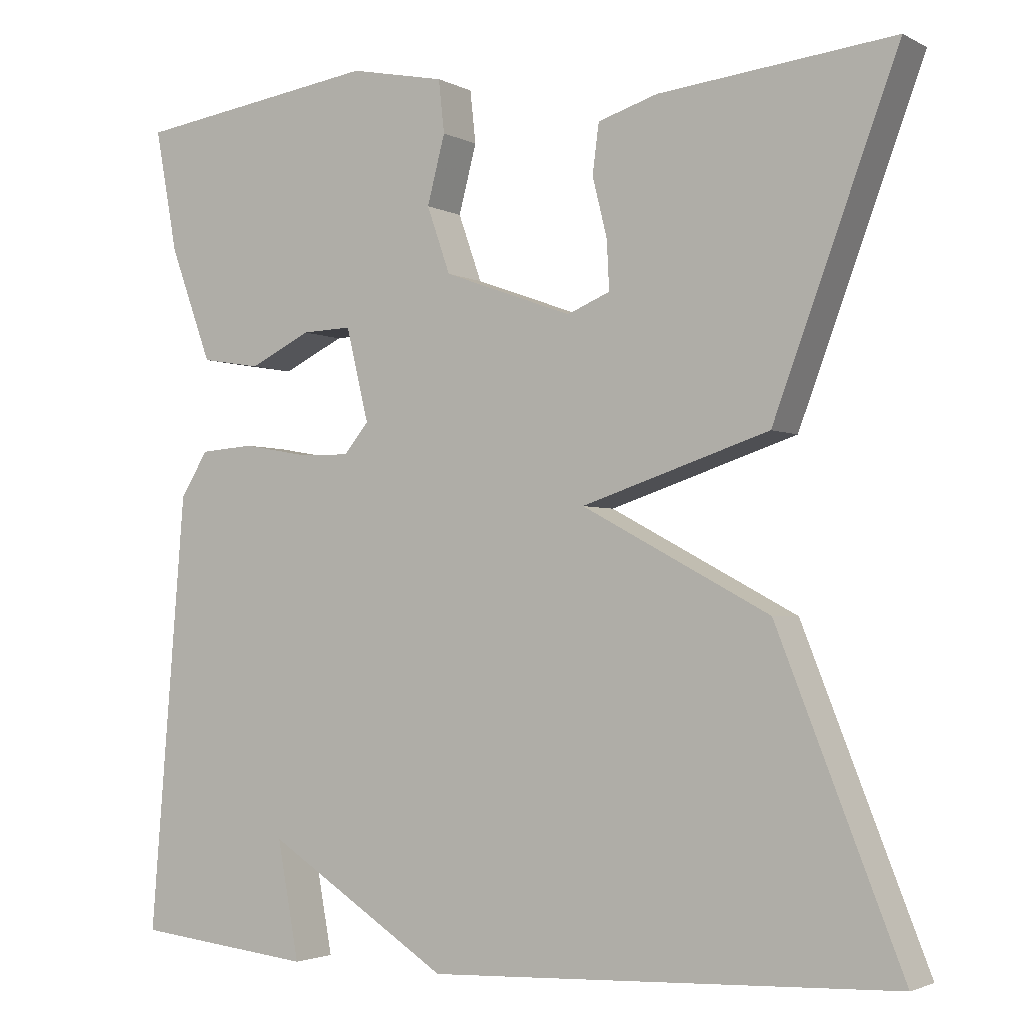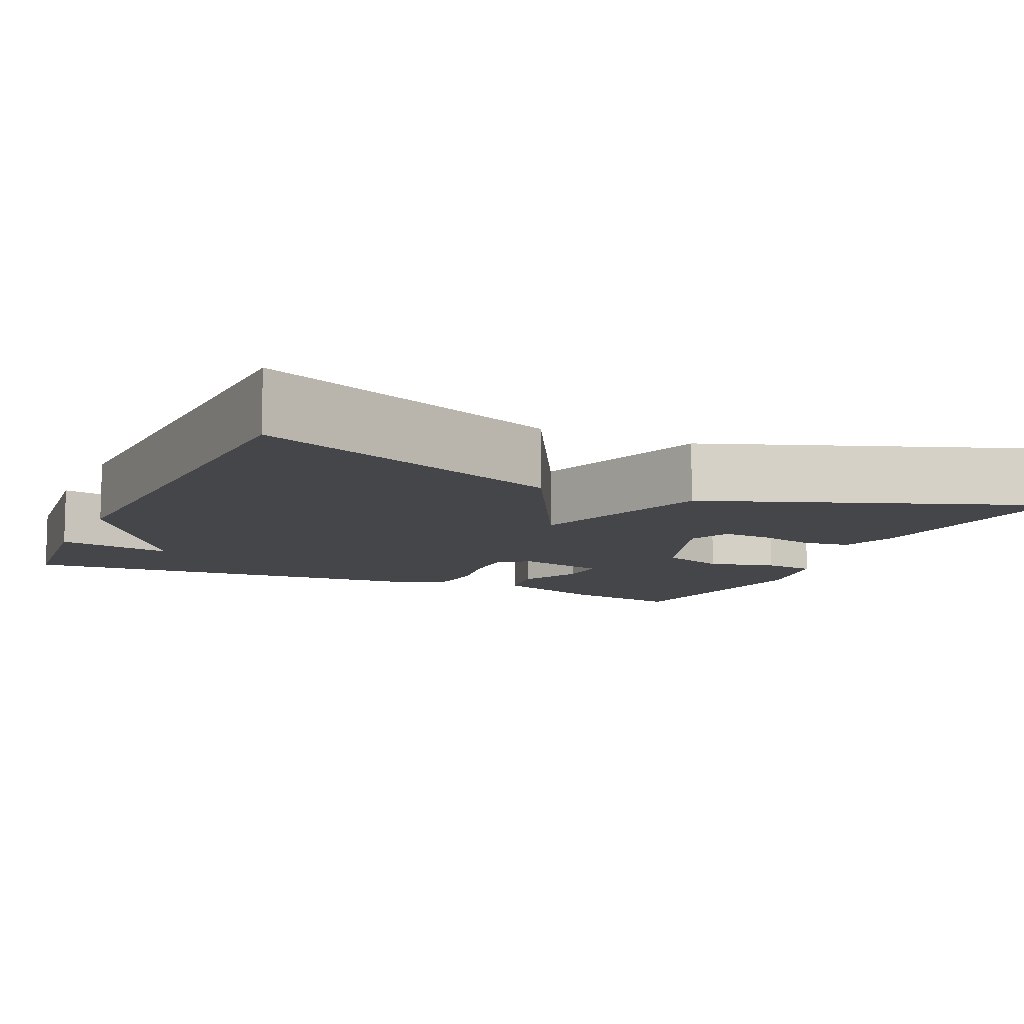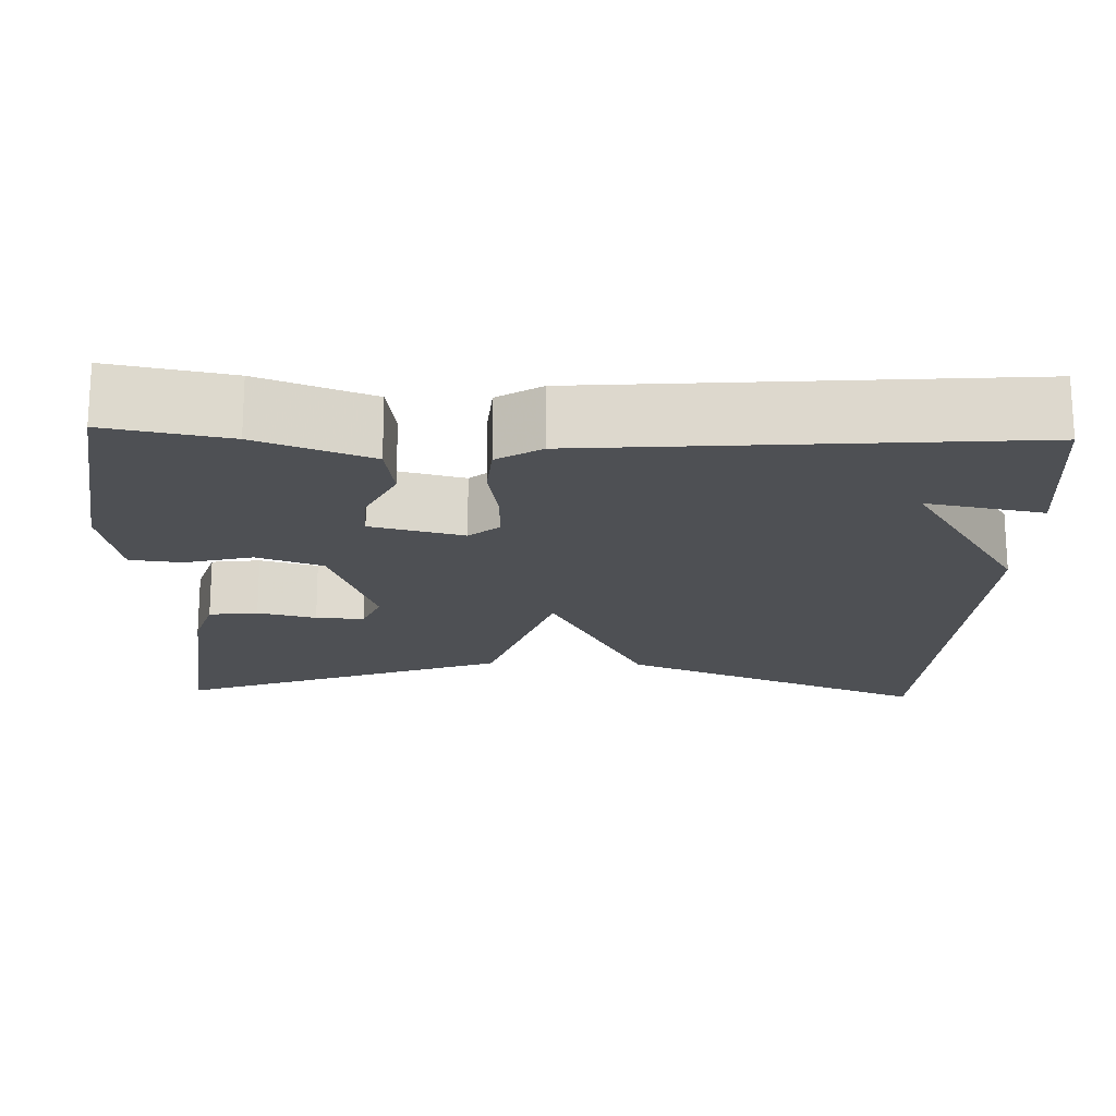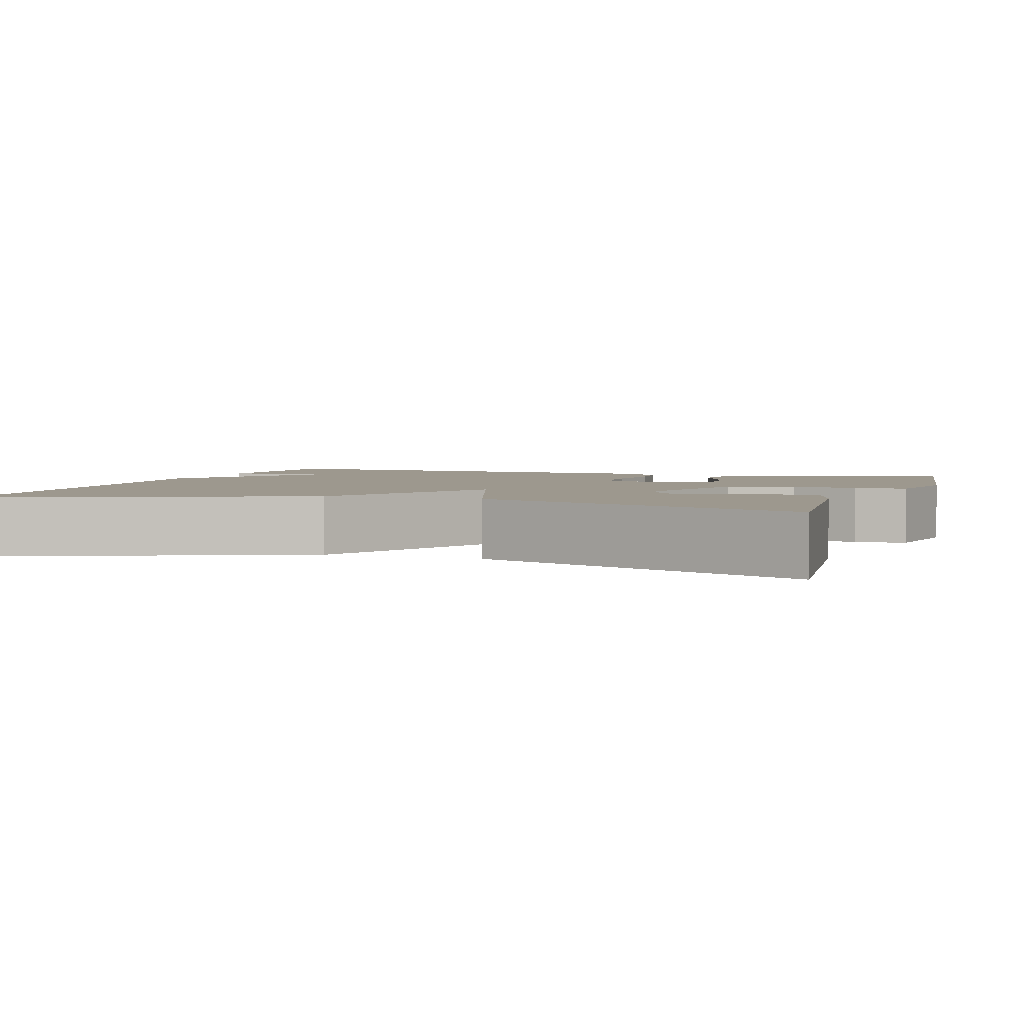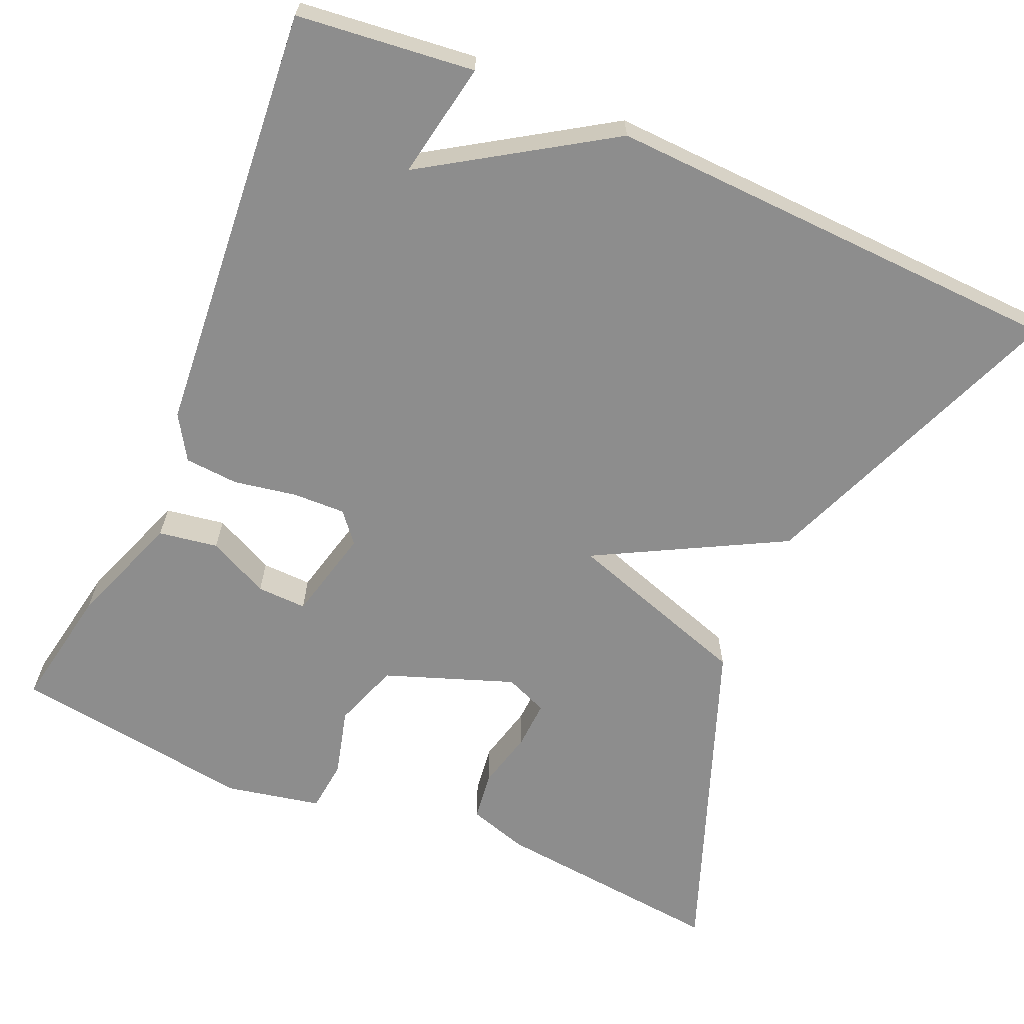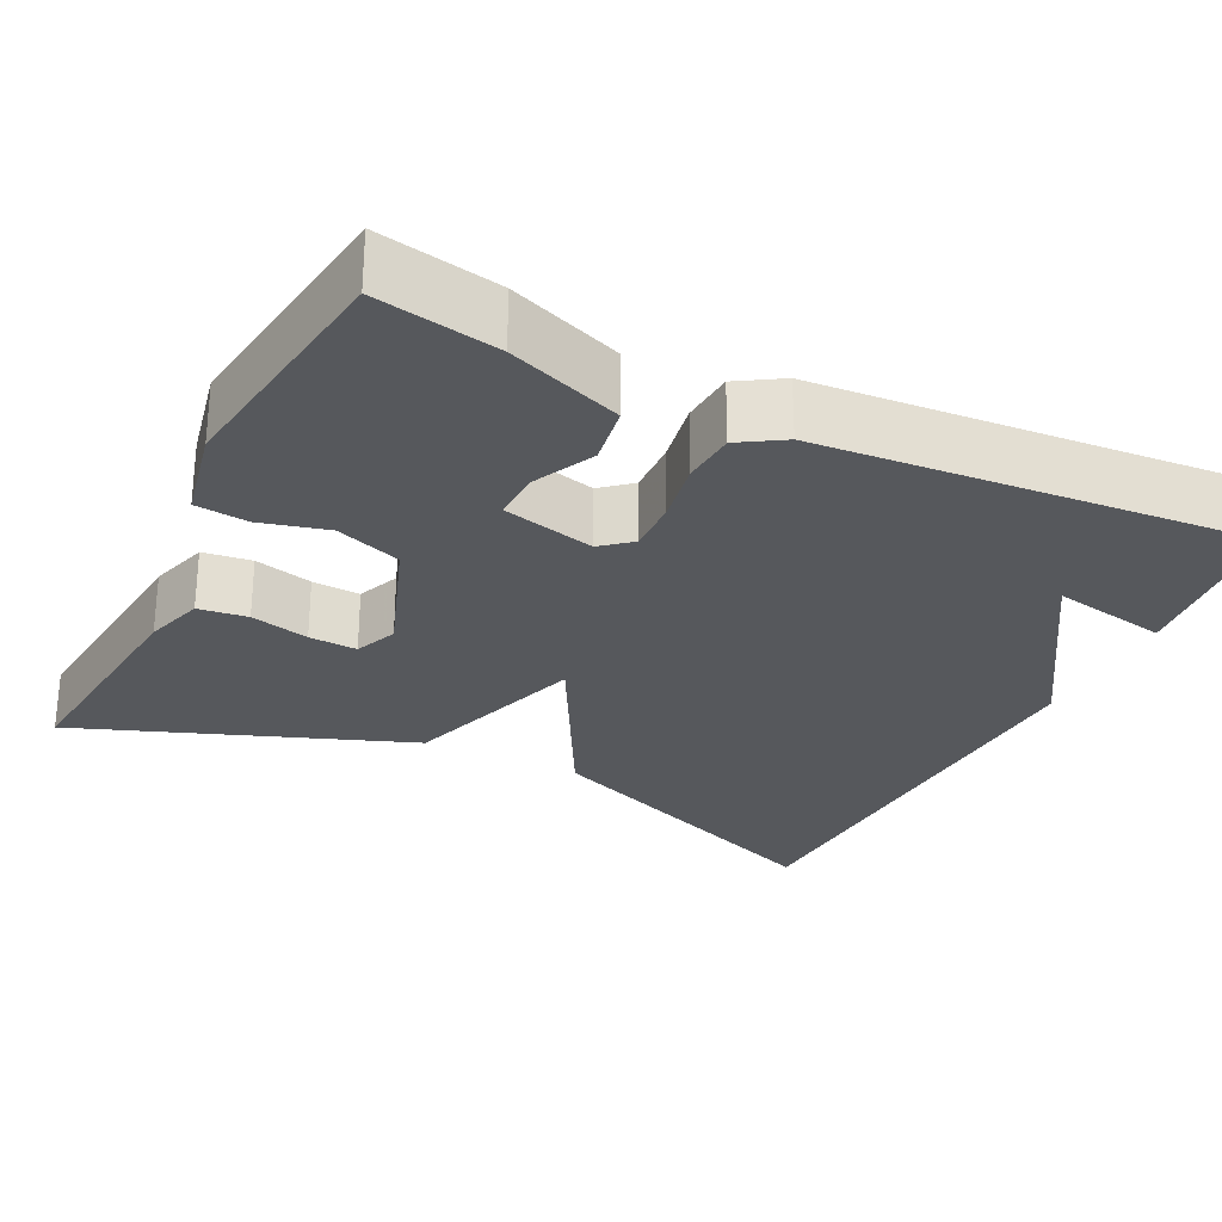
<metadata>
{"format":"obj","ext":"obj","renderer":"f3d","projection":"perspective","resolution":1024,"background":"white","views":[{"elev":-2.7,"azim":-149.1,"up":"+Z"},{"elev":-9.8,"azim":-114.6,"up":"+Y"},{"elev":-18.6,"azim":88.0,"up":"+Y"},{"elev":3.2,"azim":-71.6,"up":"+Y"},{"elev":-64.6,"azim":156.6,"up":"+Y"},{"elev":-27.7,"azim":63.7,"up":"+Y"}]}
</metadata>
<code>
v -0.5 0.07 -0.5
v -0.346 0.07 -0.112
v -0.114 0.07 0.012
v -0.346 0.07 0.088
v -0.5 0.07 0.5
v -0.209 0.07 0.469
v -0.135 0.07 0.446
v -0.127 0.07 0.385
v -0.145 0.07 0.312
v -0.148 0.07 0.252
v -0.095 0.07 0.23
v 0.065 0.07 0.288
v 0.094 0.07 0.37
v 0.072 0.07 0.454
v 0.079 0.07 0.519
v 0.197 0.07 0.543
v 0.5 0.07 0.5
v 0.472 0.07 0.348
v 0.42 0.07 0.207
v 0.346 0.07 0.195
v 0.27 0.07 0.232
v 0.208 0.07 0.234
v 0.18 0.07 0.119
v 0.211 0.07 0.082
v 0.277 0.07 0.084
v 0.355 0.07 0.098
v 0.422 0.07 0.093
v 0.456 0.07 0.038
v 0.5 0.07 -0.5
v 0.279 0.07 -0.524
v 0.306 0.07 -0.379
v 0.079 0.07 -0.524
v -0.5 0 -0.5
v -0.346 0 -0.112
v -0.114 0 0.012
v -0.346 0 0.088
v -0.5 0 0.5
v -0.209 0 0.469
v -0.135 0 0.446
v -0.127 0 0.385
v -0.145 0 0.312
v -0.148 0 0.252
v -0.095 0 0.23
v 0.065 0 0.288
v 0.094 0 0.37
v 0.072 0 0.454
v 0.079 0 0.519
v 0.197 0 0.543
v 0.5 0 0.5
v 0.472 0 0.348
v 0.42 0 0.207
v 0.346 0 0.195
v 0.27 0 0.232
v 0.208 0 0.234
v 0.18 0 0.119
v 0.211 0 0.082
v 0.277 0 0.084
v 0.355 0 0.098
v 0.422 0 0.093
v 0.456 0 0.038
v 0.5 0 -0.5
v 0.279 0 -0.524
v 0.306 0 -0.379
v 0.079 0 -0.524
f 1 2 3
f 32 1 3
f 31 32 3
f 29 30 31
f 28 29 31
f 27 28 31
f 27 31 3
f 26 27 3
f 25 26 3
f 24 25 3
f 23 24 3 4
f 22 23 4
f 19 20 21
f 18 19 21
f 17 18 21
f 16 17 21
f 15 16 21
f 14 15 21
f 13 14 21
f 12 13 21 22
f 11 12 22 4
f 7 8 9
f 6 7 9
f 5 6 9
f 4 5 9
f 4 9 10
f 4 10 11
f 35 34 33
f 35 33 64
f 35 64 63
f 63 62 61
f 63 61 60
f 63 60 59
f 35 63 59
f 35 59 58
f 35 58 57
f 35 57 56
f 36 35 56 55
f 36 55 54
f 53 52 51
f 53 51 50
f 53 50 49
f 53 49 48
f 53 48 47
f 53 47 46
f 53 46 45
f 54 53 45 44
f 36 54 44 43
f 41 40 39
f 41 39 38
f 41 38 37
f 41 37 36
f 42 41 36
f 43 42 36
f 1 33 34 2
f 2 34 35 3
f 3 35 36 4
f 4 36 37 5
f 5 37 38 6
f 6 38 39 7
f 7 39 40 8
f 8 40 41 9
f 9 41 42 10
f 10 42 43 11
f 11 43 44 12
f 12 44 45 13
f 13 45 46 14
f 14 46 47 15
f 15 47 48 16
f 16 48 49 17
f 17 49 50 18
f 18 50 51 19
f 19 51 52 20
f 20 52 53 21
f 21 53 54 22
f 22 54 55 23
f 23 55 56 24
f 24 56 57 25
f 25 57 58 26
f 26 58 59 27
f 27 59 60 28
f 28 60 61 29
f 29 61 62 30
f 30 62 63 31
f 31 63 64 32
f 32 64 33 1

</code>
